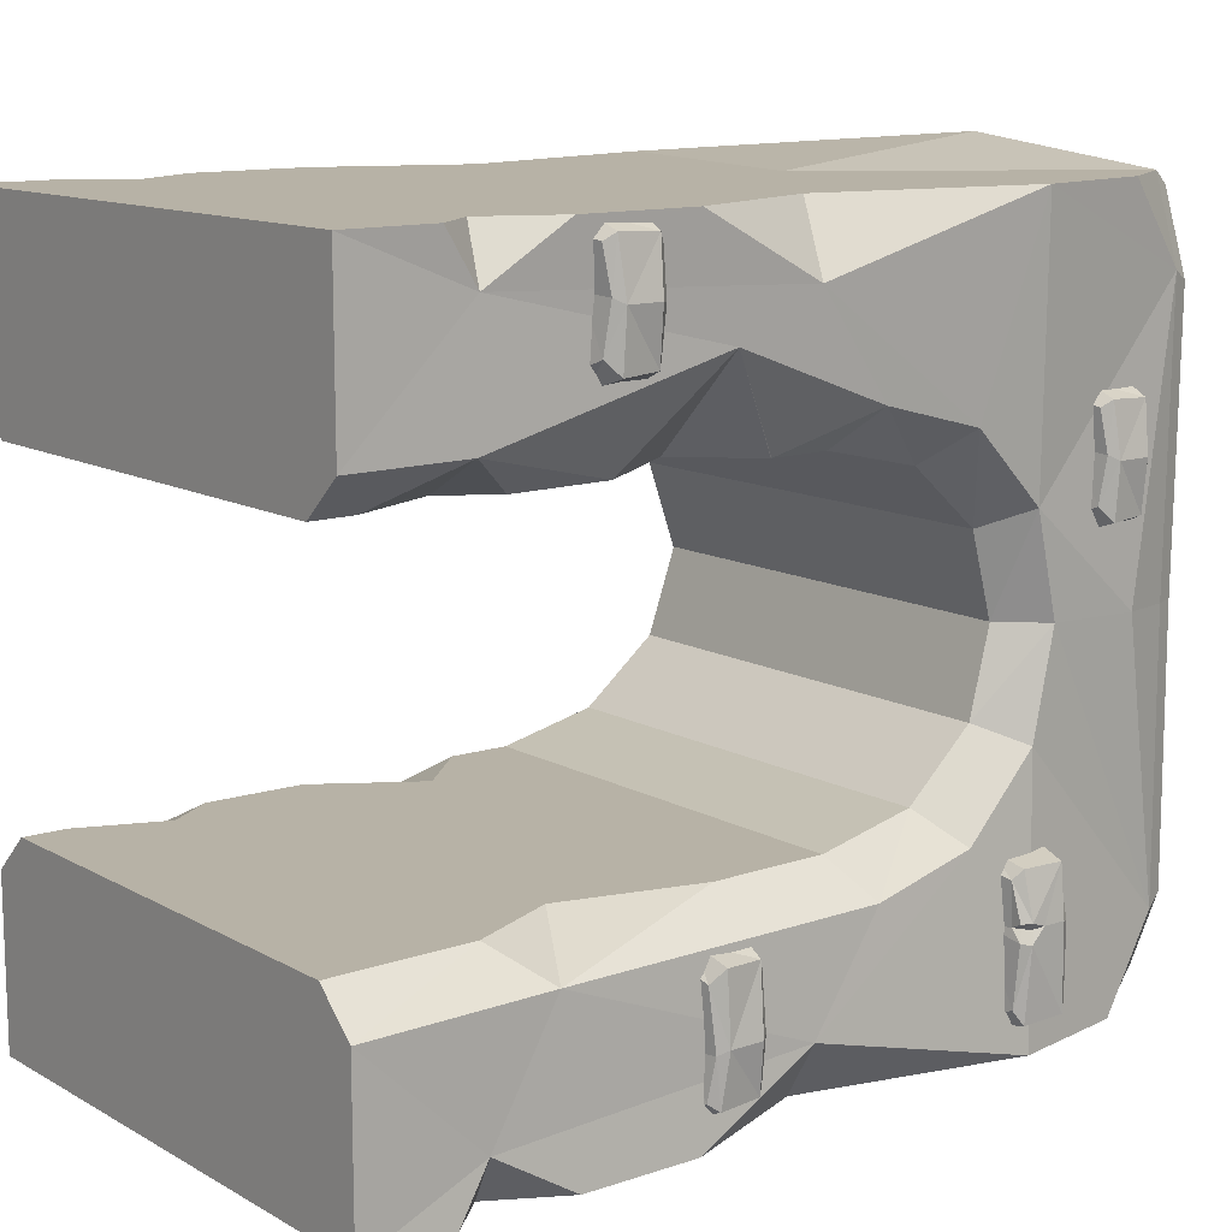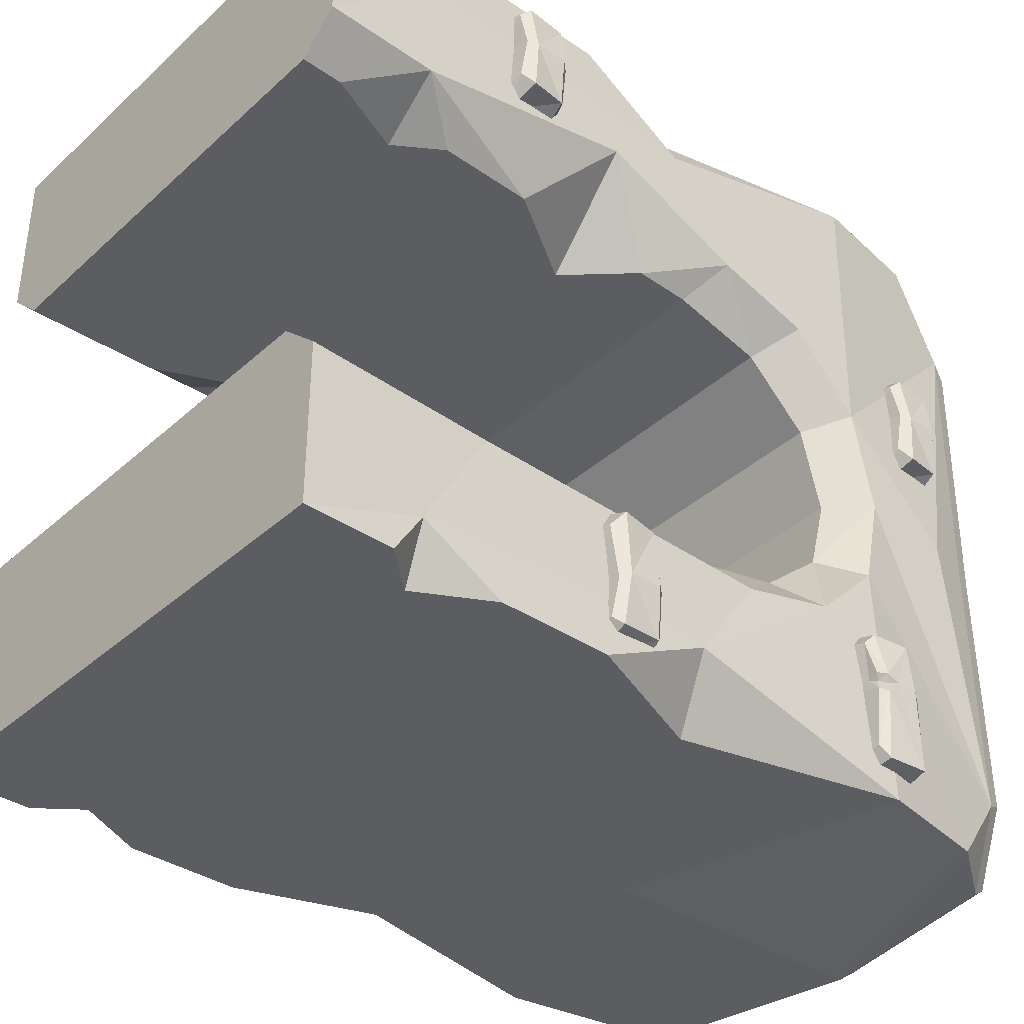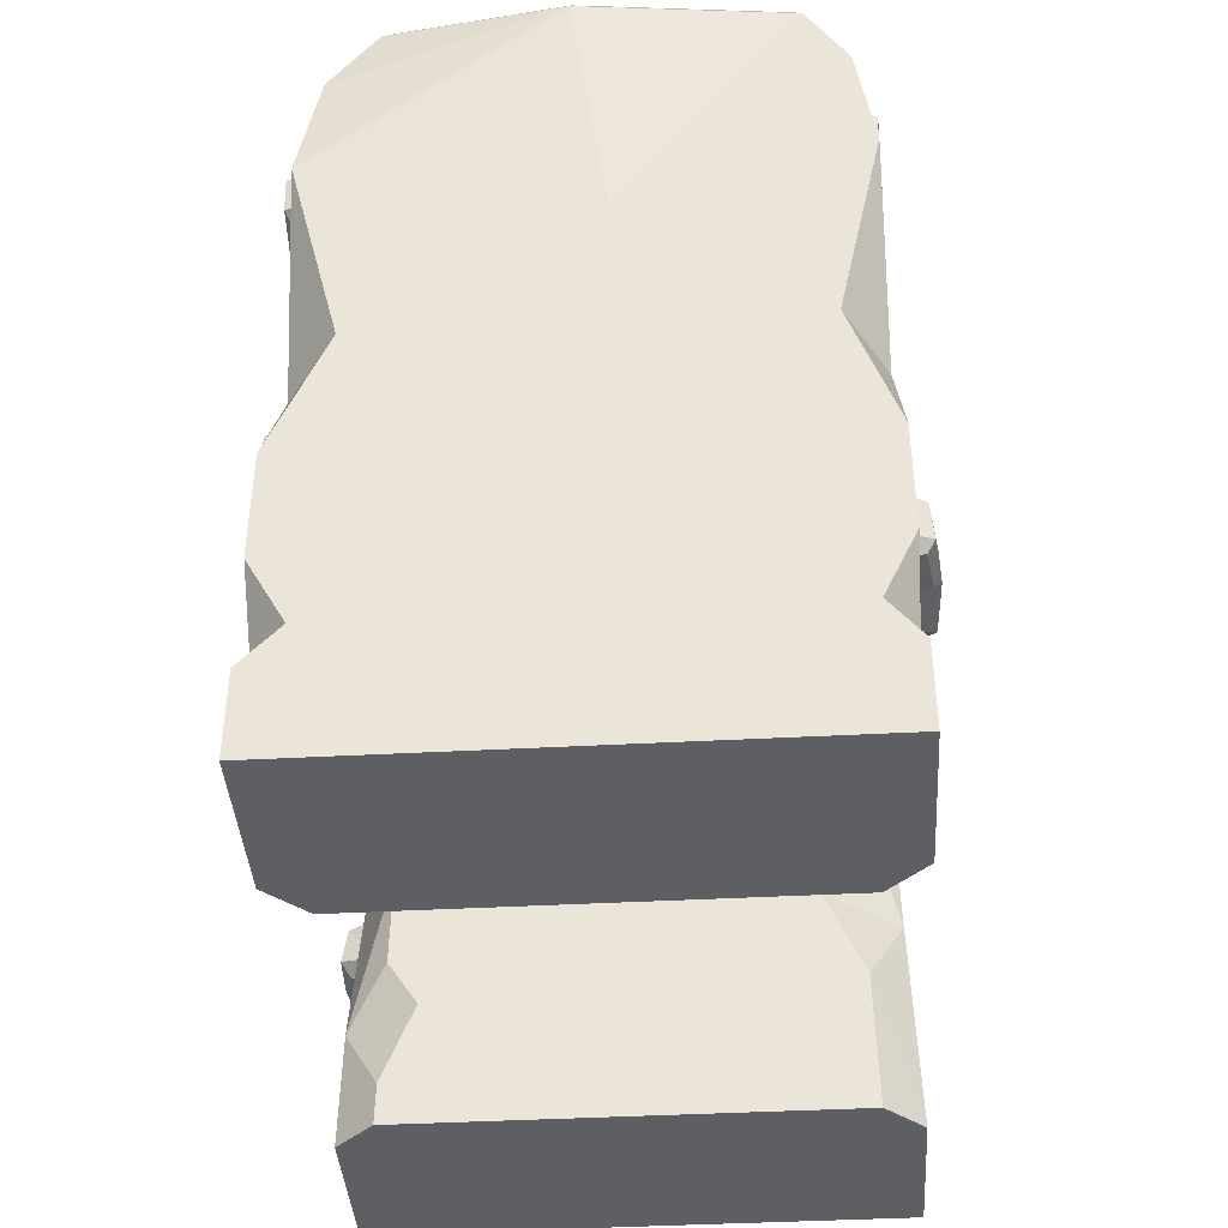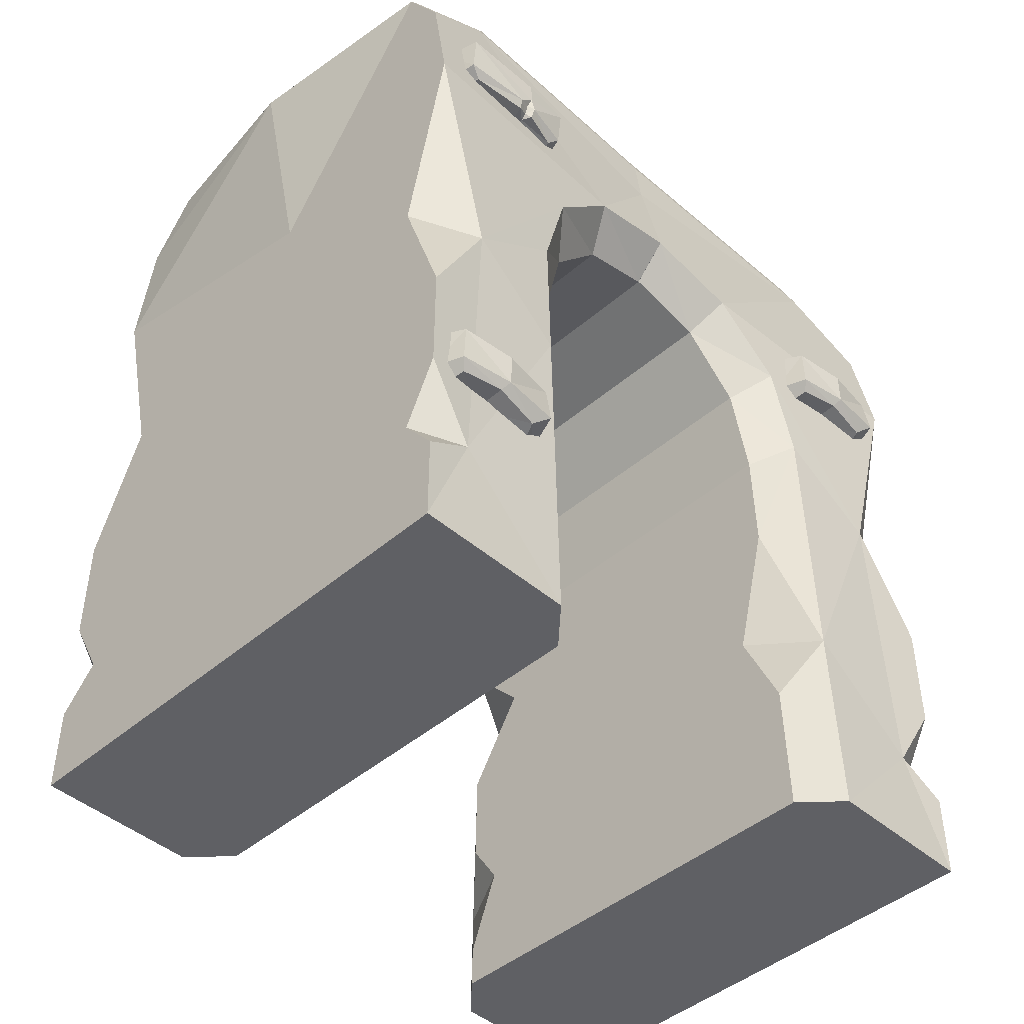
<metadata>
{"format":"obj","ext":"obj","renderer":"f3d","projection":"perspective","resolution":1024,"background":"white","views":[{"elev":12.3,"azim":51.9,"up":"+Z"},{"elev":-37.1,"azim":49.0,"up":"+Z"},{"elev":-41.0,"azim":-176.2,"up":"+Y"},{"elev":-45.0,"azim":-135.1,"up":"+Y"}]}
</metadata>
<code>
v 87.48 86.74 94.71
v 85.37 86.99 81.76
v 78.17 88.24 96.9
v 85.17 87.62 107.7
v 89.84 84 95.34
v 78.17 88.54 78.79
v 78.17 89.17 111.3
v 87.41 84.9 79.32
v 78.17 85.96 75.16
v 87.26 85.14 110.9
v 89.84 73.52 95.34
v 78.17 86.33 114.8
v 89.02 73.03 78.7
v 78.17 71.66 75.05
v 78.17 71.94 115.2
v 87.91 72.21 111.5
v 86.07 69.53 82.99
v 87.68 70.83 96.89
v 85.72 69.53 109.4
v 78.17 69.42 97.58
v 78.17 67.88 79.62
v 78.17 67.88 110.6
v -4.377 273.8 122.7
v 73.39 273.6 89.37
v -71.81 273.6 89.37
v 64.67 273.8 115.5
v 77.91 252 115.5
v 77.91 226.2 0
v -61.49 273.8 115.5
v 6.941 191.7 115.5
v 83.64 214.2 115.5
v 79.27 217.6 31.81
v -77.17 252 115.5
v 80.48 194.2 55.09
v -83.96 214.2 115.5
v -77.17 226.2 0
v -78.79 217.6 31.81
v 68.85 144 115.5
v 82.17 139 95.24
v 80.64 162.1 63.62
v -80.22 194.2 55.09
v 6.941 0 115.5
v 73.27 41.7 115.5
v 82.51 38.42 99.9
v 83.64 0 63.62
v -80.41 162.1 63.62
v -82.23 139 95.24
v -66.44 144 115.5
v -71.68 41.7 115.5
v 83.64 0 115.5
v 83.64 63.8 115.5
v 83.64 100.4 115.5
v -83.96 0 63.62
v -82.63 38.42 99.9
v -83.96 100.4 115.5
v -83.96 63.8 115.5
v -83.96 0 115.5
v 83.64 28.27 115.5
v -83.96 28.27 115.5
v 67.36 205.7 25.94
v 66.2 213.8 0
v -66.99 205.7 25.94
v -65.62 213.8 0
v 68.39 183.5 44.92
v -68.21 183.5 44.92
v 68.52 153.2 51.87
v -68.37 153.2 51.87
v 71.07 0 51.87
v -71.39 0 51.87
v -69.09 116.5 51.87
v -70.51 44.64 51.87
v -82.18 67.45 63.62
v -57.73 73.27 51.87
v 69.65 85.05 51.87
v 68.83 134.6 51.87
v 68.83 134.8 51.87
v 81.54 113.4 81.93
v 50.45 115 51.87
v 70.84 13.38 51.87
v 70.16 54.28 51.87
v 83.07 37.03 63.62
v 60.39 39.56 51.87
v -72.15 257.4 -3.109
v -70.78 274.2 -4.278
v 71.61 274.2 -2.057
v 76.93 257 -1.298
v 5.115 273.8 -122.7
v -72.65 273.6 -89.37
v 72.55 273.6 -89.37
v -63.94 273.8 -115.5
v -77.17 252 -115.5
v 62.22 273.8 -115.5
v -6.203 191.7 -115.5
v -82.9 214.2 -115.5
v -78.54 217.6 -31.81
v 77.91 252 -115.5
v -79.75 194.2 -55.09
v 84.7 214.2 -115.5
v 79.53 217.6 -31.81
v -68.11 144 -115.5
v -81.44 139 -95.24
v -79.9 162.1 -63.62
v 80.96 194.2 -55.09
v -6.203 0 -115.5
v -72.53 41.7 -115.5
v -81.77 38.42 -99.9
v -82.9 0 -63.62
v 81.15 162.1 -63.62
v 82.96 139 -95.24
v 67.17 144 -115.5
v 72.41 41.7 -115.5
v -82.9 0 -115.5
v -82.9 63.8 -115.5
v -82.9 100.4 -115.5
v 84.7 0 -63.62
v 83.36 38.42 -99.9
v 84.7 100.4 -115.5
v 84.7 63.8 -115.5
v 84.7 0 -115.5
v -82.9 28.27 -115.5
v 84.7 28.27 -115.5
v -66.62 205.7 -25.94
v -65.46 213.8 0
v 67.73 205.7 -25.94
v 66.36 213.8 0
v -67.65 183.5 -44.92
v 68.95 183.5 -44.92
v -67.78 153.2 -51.87
v 69.11 153.2 -51.87
v -70.33 0 -51.87
v 72.13 0 -51.87
v 69.83 116.5 -51.87
v 71.25 44.64 -51.87
v 82.92 59.45 -63.62
v 58.47 73.27 -51.87
v -68.92 85.05 -51.87
v -68.09 134.6 -51.87
v -68.09 134.8 -51.87
v -80.8 113.4 -63.62
v -49.71 115 -51.87
v -70.11 13.38 -51.87
v -69.43 54.28 -51.87
v -82.33 30.89 -63.62
v -59.65 39.56 -51.87
v -86.98 81.82 -88.95
v -84.72 81.52 -75.09
v -77.02 83.52 -91.22
v -84.52 83.33 -102.8
v -89.51 78.92 -89.74
v -77.02 83.05 -71.84
v -77.02 85.15 -106.6
v -86.91 79.18 -72.57
v -77.02 80.12 -68.08
v -86.75 80.82 -106.3
v -89.51 67.71 -90.2
v -77.02 82.26 -110.4
v -88.63 66.46 -72.43
v -77.02 64.83 -68.59
v -77.02 66.9 -111.5
v -87.45 67.03 -107.6
v -85.47 62.9 -77.17
v -87.2 64.91 -91.98
v -85.1 64.06 -105.4
v -77.02 63.43 -92.77
v -77.02 60.99 -73.64
v -77.02 62.35 -106.8
v -83.52 224.3 -79.53
v -85.08 227.3 -80.16
v -81.78 224 -98.45
v -71.59 222.8 -76.68
v -82.29 225.8 -76.05
v -83.66 226.5 -102.7
v -71.59 222.5 -101.1
v -80.31 224.3 -75.79
v -83.85 228.8 -76.31
v -71.59 225.3 -105.1
v -84.28 240.3 -102.1
v -80.51 223.5 -62.62
v -83.52 224.3 -74.25
v -85.08 227.3 -74.1
v -85.08 231.6 -75.66
v -71.59 241 -105.2
v -71.59 221.8 -60.78
v -81.61 243.5 -98.35
v -85.08 239 -75.62
v -71.59 224.9 -56.93
v -83.77 238.7 -59.44
v -71.59 245.1 -100.1
v -82.44 226.1 -59.6
v -83.11 242 -76.61
v -71.59 243.4 -75.93
v -79.2 243.5 -65.7
v -71.59 240.6 -56.41
v -71.59 245.1 -61.51
v 86.33 119.9 -87.4
v 76.93 121.4 -89.61
v 84.2 120.2 -70.34
v 88.71 117.1 -88.04
v 84 120.8 -100.5
v 76.93 121.7 -67.34
v 86.26 118 -67.87
v 76.93 122.4 -104.1
v 76.93 119.1 -63.68
v 86.11 118.3 -103.7
v 88.71 106.5 -88.04
v 87.89 106.1 -67.25
v 76.93 104.7 -63.56
v 76.93 119.5 -107.7
v 86.77 105.2 -104.4
v 84.91 102.5 -71.58
v 76.93 105 -108.1
v 86.53 103.8 -89.61
v 84.56 102.5 -102.2
v 76.93 100.9 -68.17
v 76.93 102.4 -90.29
v 76.93 100.9 -103.5
v 87.92 206.4 -81.87
v 86.18 206.2 -100.8
v 89.48 209.5 -82.5
v 86.69 207.9 -78.39
v 75.99 205 -79.02
v 88.06 208.7 -105
v 84.71 206.4 -78.13
v 88.25 211 -78.65
v 75.99 204.6 -103.4
v 88.68 222.4 -104.4
v 75.99 207.5 -107.4
v 87.92 206.4 -76.59
v 89.48 209.5 -76.44
v 89.48 213.8 -78
v 84.91 205.7 -64.96
v 75.99 223.1 -107.5
v 75.99 203.9 -63.12
v 86.01 225.6 -100.7
v 89.48 221.2 -77.96
v 88.17 220.9 -61.77
v 75.99 207.1 -59.27
v 75.99 227.3 -102.5
v 86.83 208.3 -61.94
v 87.51 224.2 -78.95
v 75.99 225.6 -78.27
v 83.59 225.6 -68.04
v 75.99 222.8 -58.75
v 75.99 227.3 -63.85
v 81.05 256.6 41.45
v 78.94 256.8 28.5
v 71.75 258.1 43.64
v 78.75 257.5 54.45
v 83.41 253.8 42.08
v 71.75 258.4 25.53
v 71.75 259 58.02
v 80.98 254.7 26.06
v 71.75 255.8 21.9
v 80.83 255 57.6
v 83.41 243.4 42.08
v 71.75 256.2 61.5
v 82.6 242.9 25.44
v 71.75 241.5 21.79
v 71.75 241.8 61.97
v 81.49 242 58.27
v 79.64 239.4 29.73
v 81.26 240.7 43.63
v 79.3 239.4 56.11
v 71.75 239.3 44.31
v 71.75 237.7 26.35
v 71.75 237.7 57.35
v -87.18 211.8 85.25
v -84.8 212.1 99.84
v -76.69 213.5 82.78
v -84.58 212.8 70.6
v -89.84 208.7 84.54
v -76.69 213.8 103.2
v -76.69 214.5 66.58
v -87.1 209.7 102.6
v -76.69 210.9 107.3
v -86.93 210 67.05
v -89.84 196.9 84.54
v -76.69 211.3 62.66
v -88.92 196.4 103.3
v -76.69 194.8 107.4
v -76.69 195.1 62.13
v -87.67 195.4 66.3
v -85.59 192.4 98.45
v -87.41 193.9 82.79
v -85.2 192.4 68.73
v -76.69 192.3 82.02
v -76.69 190.5 102.3
v -76.69 190.5 67.33
v -6.203 33.58 -115.5
v 21.38 30.41 115.5
v -46.35 280.7 -3.78
v -4.202 280.3 118.2
v -68.15 280.7 -4.12
v -69.14 280.1 86.06
v -59.2 280.3 111.2
v -2.324 281.4 -3.094
v 50.77 280.7 -2.265
v 70.69 280.1 86.06
v 68.97 280.7 -1.981
v 62.3 280.3 111.2
v 4.94 280.3 -118.2
v 69.88 280.1 -86.06
v 59.93 280.3 -111.2
v -69.95 280.1 -86.06
v -61.56 280.3 -111.2
f 1 2 3
f 3 2 6
f 1 3 4
f 4 3 7
f 1 5 2
f 2 5 8
f 1 4 5
f 5 4 10
f 6 2 9
f 9 2 8
f 4 7 10
f 10 7 12
f 5 11 8
f 8 11 13
f 5 10 11
f 11 10 16
f 9 8 14
f 14 8 13
f 12 15 10
f 10 15 16
f 13 11 17
f 17 11 18
f 11 16 18
f 18 16 19
f 13 17 14
f 14 17 21
f 16 15 19
f 19 15 22
f 18 20 17
f 17 20 21
f 18 19 20
f 20 19 22
f 32 24 31
f 31 24 27
f 23 30 26
f 26 30 27
f 27 30 31
f 27 24 26
f 30 23 35
f 35 23 33
f 23 29 33
f 33 29 25
f 32 31 34
f 30 38 31
f 31 39 34
f 34 39 40
f 41 35 37
f 30 290 38
f 38 290 43
f 39 31 38
f 40 39 77
f 39 44 77
f 44 81 77
f 46 47 41
f 41 47 35
f 30 35 48
f 30 48 290
f 290 48 49
f 42 50 43
f 51 52 43
f 43 52 38
f 52 39 38
f 39 52 44
f 44 52 51
f 50 45 44
f 54 47 72
f 72 47 46
f 47 48 35
f 48 55 49
f 49 55 56
f 42 49 57
f 50 58 43
f 44 51 43
f 44 58 50
f 57 54 53
f 47 54 55
f 55 54 56
f 55 48 47
f 54 49 56
f 57 49 59
f 58 44 43
f 54 57 59
f 59 49 54
f 61 60 63
f 63 60 62
f 60 64 62
f 62 64 65
f 64 66 65
f 65 66 67
f 73 70 78
f 70 67 78
f 66 76 67
f 76 75 67
f 75 78 67
f 36 37 25
f 35 33 37
f 33 25 37
f 28 32 61
f 61 32 60
f 37 36 62
f 62 36 63
f 32 34 60
f 60 34 64
f 37 62 41
f 41 62 65
f 34 40 64
f 64 40 66
f 41 65 46
f 46 65 67
f 76 77 75
f 77 78 75
f 45 53 68
f 68 53 69
f 70 73 72
f 72 71 53
f 53 71 69
f 72 46 70
f 70 46 67
f 72 73 71
f 77 76 40
f 40 76 66
f 80 81 82
f 77 81 74
f 74 81 80
f 81 45 79
f 79 45 68
f 82 81 79
f 78 77 74
f 68 69 79
f 79 69 82
f 69 71 82
f 73 82 71
f 78 74 73
f 74 80 73
f 73 80 82
f 36 25 83
f 84 83 25
f 292 291 295
f 295 291 294
f 291 293 294
f 296 291 292
f 297 296 292
f 292 300 297
f 300 298 297
f 298 299 297
f 86 85 24
f 28 86 32
f 32 86 24
f 95 88 94
f 94 88 91
f 87 93 90
f 90 93 91
f 91 93 94
f 91 88 90
f 93 87 98
f 98 87 96
f 87 92 96
f 96 92 89
f 95 94 97
f 93 100 94
f 94 101 97
f 97 101 102
f 103 98 99
f 93 289 100
f 100 289 105
f 101 94 100
f 102 101 139
f 101 106 139
f 106 143 139
f 108 109 103
f 103 109 98
f 93 98 110
f 93 110 289
f 289 110 111
f 104 112 105
f 113 114 105
f 105 114 100
f 114 101 100
f 101 114 106
f 106 114 113
f 112 107 106
f 115 116 134
f 109 110 98
f 110 117 111
f 111 117 118
f 104 111 119
f 112 120 105
f 106 113 105
f 106 120 112
f 119 116 115
f 109 116 117
f 117 116 118
f 117 110 109
f 116 111 118
f 119 111 121
f 120 106 105
f 116 119 121
f 121 111 116
f 123 122 125
f 125 122 124
f 122 126 124
f 124 126 127
f 126 128 127
f 127 128 129
f 135 132 140
f 132 129 140
f 128 138 129
f 138 137 129
f 137 140 129
f 28 99 89
f 98 96 99
f 96 89 99
f 36 95 123
f 123 95 122
f 99 28 124
f 124 28 125
f 95 97 122
f 122 97 126
f 99 124 103
f 103 124 127
f 97 102 126
f 126 102 128
f 103 127 108
f 108 127 129
f 138 139 137
f 139 140 137
f 107 115 130
f 130 115 131
f 132 135 134
f 134 133 115
f 115 133 131
f 134 108 132
f 132 108 129
f 134 135 133
f 139 138 102
f 102 138 128
f 142 143 144
f 139 143 136
f 136 143 142
f 143 107 141
f 141 107 130
f 144 143 141
f 140 139 136
f 130 131 141
f 141 131 144
f 131 133 144
f 135 144 133
f 140 136 135
f 136 142 135
f 135 142 144
f 28 89 86
f 85 86 89
f 301 297 303
f 303 297 302
f 297 299 302
f 296 297 301
f 291 296 301
f 301 305 291
f 305 304 291
f 304 293 291
f 83 84 88
f 36 83 95
f 95 83 88
f 145 146 147
f 147 146 150
f 145 147 148
f 148 147 151
f 145 149 146
f 146 149 152
f 145 148 149
f 149 148 154
f 150 146 153
f 153 146 152
f 148 151 154
f 154 151 156
f 149 155 152
f 152 155 157
f 149 154 155
f 155 154 160
f 153 152 158
f 158 152 157
f 156 159 154
f 154 159 160
f 157 155 161
f 161 155 162
f 155 160 162
f 162 160 163
f 157 161 158
f 158 161 165
f 160 159 163
f 163 159 166
f 162 164 161
f 161 164 165
f 162 163 164
f 164 163 166
f 167 168 169
f 169 168 172
f 173 170 169
f 169 170 167
f 167 170 174
f 167 171 168
f 168 171 175
f 174 171 167
f 172 176 169
f 169 176 173
f 172 168 177
f 185 177 181
f 177 168 181
f 183 178 170
f 170 178 174
f 174 178 179
f 174 179 171
f 175 171 180
f 180 171 179
f 175 181 168
f 176 172 182
f 182 172 177
f 180 181 175
f 177 184 182
f 182 184 188
f 183 186 178
f 178 186 189
f 179 178 180
f 180 178 189
f 189 187 180
f 180 187 181
f 181 187 185
f 177 185 184
f 184 185 190
f 188 184 191
f 191 184 190
f 187 192 185
f 185 192 190
f 186 193 189
f 189 193 187
f 187 193 192
f 192 193 194
f 190 192 191
f 191 192 194
f 195 196 197
f 197 196 200
f 195 197 198
f 198 197 201
f 195 199 196
f 196 199 202
f 195 198 199
f 199 198 204
f 200 203 197
f 197 203 201
f 198 201 205
f 205 201 206
f 199 204 202
f 202 204 208
f 198 205 204
f 204 205 209
f 203 207 201
f 201 207 206
f 206 210 205
f 205 210 212
f 208 204 211
f 211 204 209
f 205 212 209
f 209 212 213
f 206 207 210
f 210 207 214
f 209 213 211
f 211 213 216
f 212 210 215
f 215 210 214
f 212 215 213
f 213 215 216
f 217 218 219
f 219 218 222
f 217 219 220
f 220 219 224
f 225 218 221
f 218 217 221
f 217 223 221
f 223 217 220
f 222 226 219
f 235 230 226
f 230 219 226
f 222 218 227
f 227 218 225
f 223 220 228
f 224 229 220
f 220 229 228
f 224 219 230
f 233 221 231
f 221 223 231
f 223 228 231
f 226 222 232
f 232 222 227
f 229 224 230
f 226 232 234
f 234 232 238
f 228 229 231
f 231 229 239
f 239 229 236
f 229 230 236
f 230 235 236
f 233 231 237
f 237 231 239
f 226 234 235
f 235 234 240
f 238 241 234
f 234 241 240
f 236 235 242
f 242 235 240
f 236 243 239
f 239 243 237
f 236 242 243
f 243 242 244
f 240 241 242
f 242 241 244
f 245 246 247
f 247 246 250
f 245 247 248
f 248 247 251
f 245 249 246
f 246 249 252
f 245 248 249
f 249 248 254
f 250 246 253
f 253 246 252
f 248 251 254
f 254 251 256
f 249 255 252
f 252 255 257
f 249 254 255
f 255 254 260
f 253 252 258
f 258 252 257
f 256 259 254
f 254 259 260
f 257 255 261
f 261 255 262
f 255 260 262
f 262 260 263
f 257 261 258
f 258 261 265
f 260 259 263
f 263 259 266
f 262 264 261
f 261 264 265
f 262 263 264
f 264 263 266
f 267 268 269
f 269 268 272
f 267 269 270
f 270 269 273
f 267 271 268
f 268 271 274
f 267 270 271
f 271 270 276
f 272 268 275
f 275 268 274
f 270 273 276
f 276 273 278
f 271 277 274
f 274 277 279
f 271 276 277
f 277 276 282
f 275 274 280
f 280 274 279
f 278 281 276
f 276 281 282
f 279 277 283
f 283 277 284
f 277 282 284
f 284 282 285
f 279 283 280
f 280 283 287
f 282 281 285
f 285 281 288
f 284 286 283
f 283 286 287
f 284 285 286
f 286 285 288
f 81 44 45
f 116 109 134
f 134 109 108
f 289 111 104
f 105 289 104
f 143 106 107
f 53 54 72
f 290 49 42
f 43 290 42
f 50 42 45
f 45 42 53
f 42 57 53
f 112 104 107
f 107 104 115
f 104 119 115
f 25 294 84
f 84 294 293
f 29 295 25
f 25 295 294
f 29 23 295
f 295 23 292
f 24 85 298
f 298 85 299
f 26 300 23
f 23 300 292
f 26 24 300
f 300 24 298
f 89 302 85
f 85 302 299
f 92 303 89
f 89 303 302
f 92 87 303
f 303 87 301
f 88 84 304
f 304 84 293
f 90 305 87
f 87 305 301
f 90 88 305
f 305 88 304

</code>
